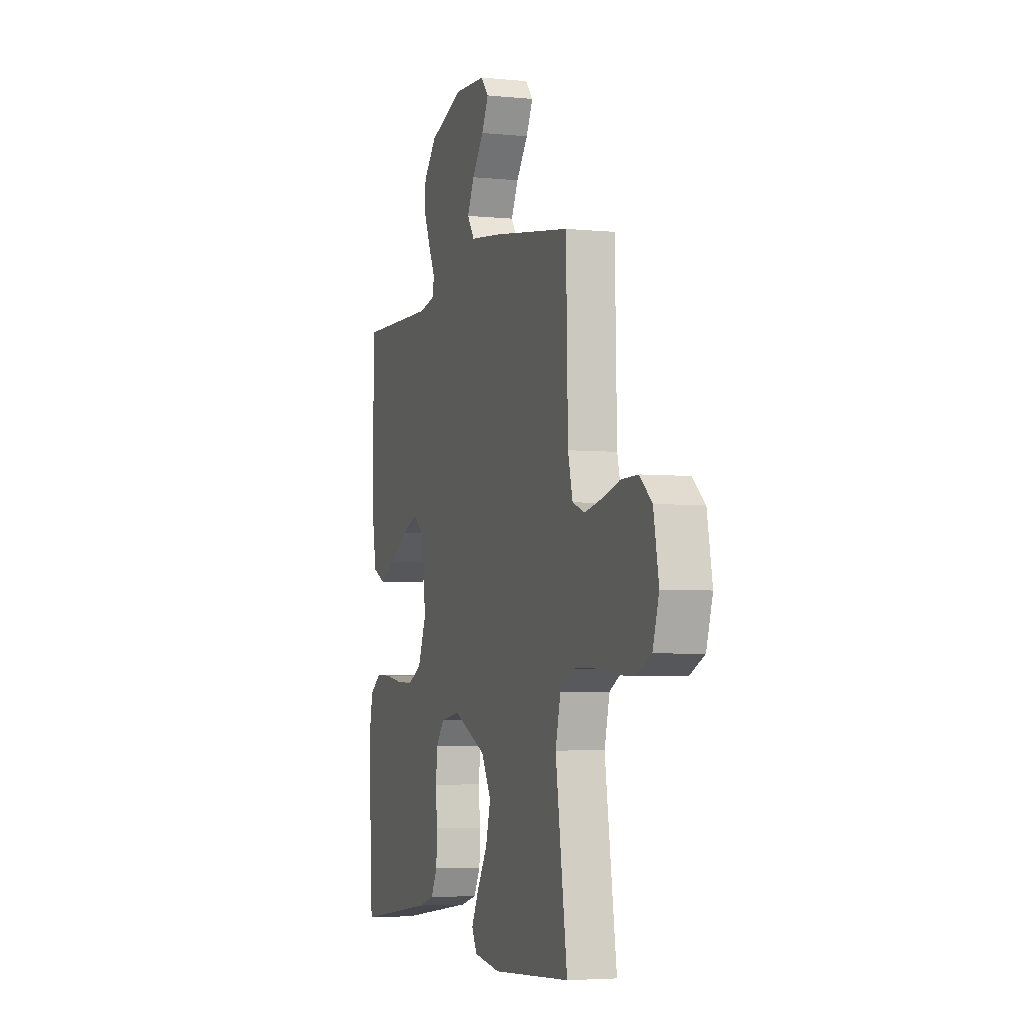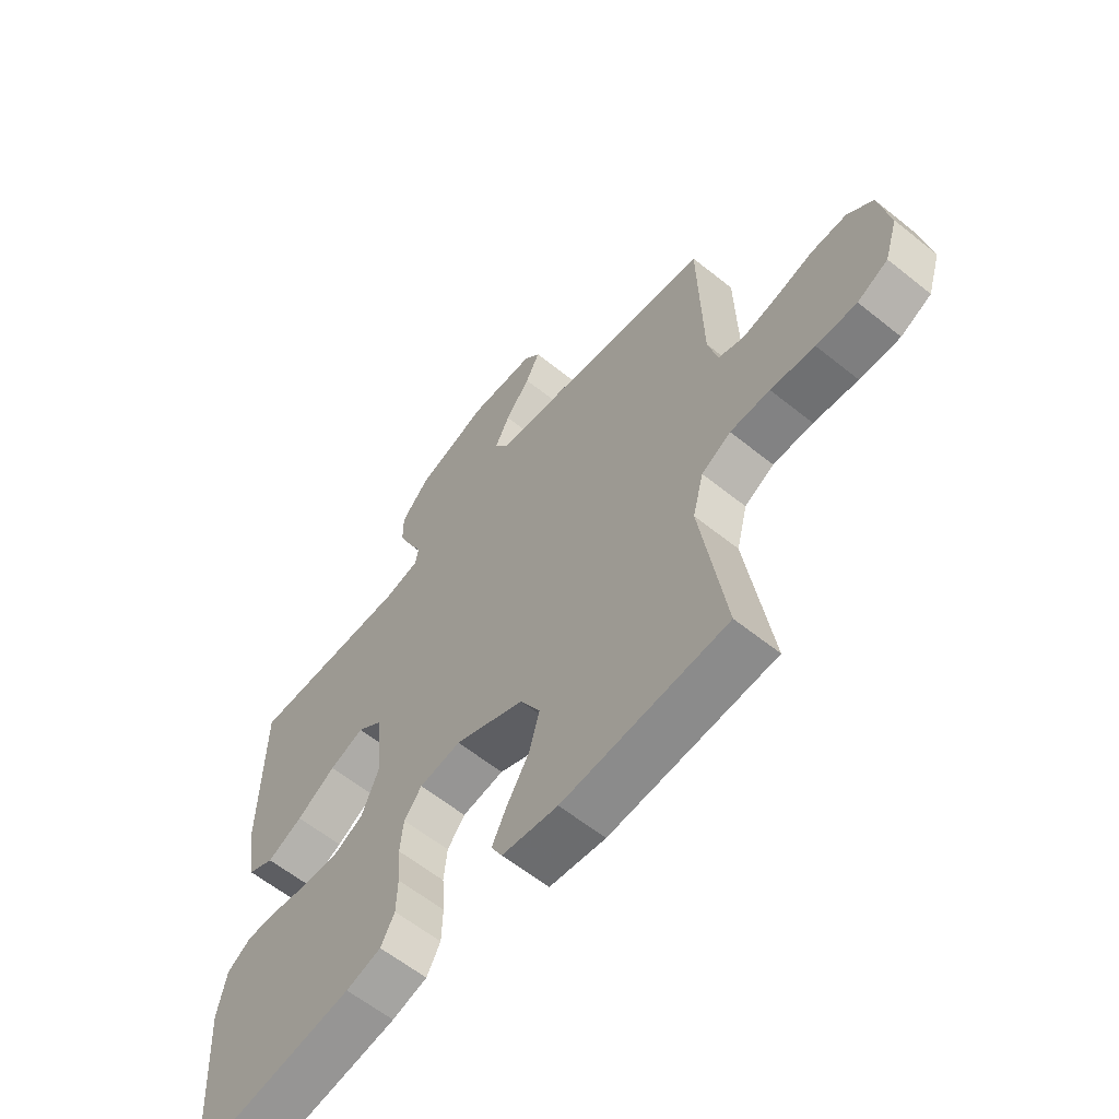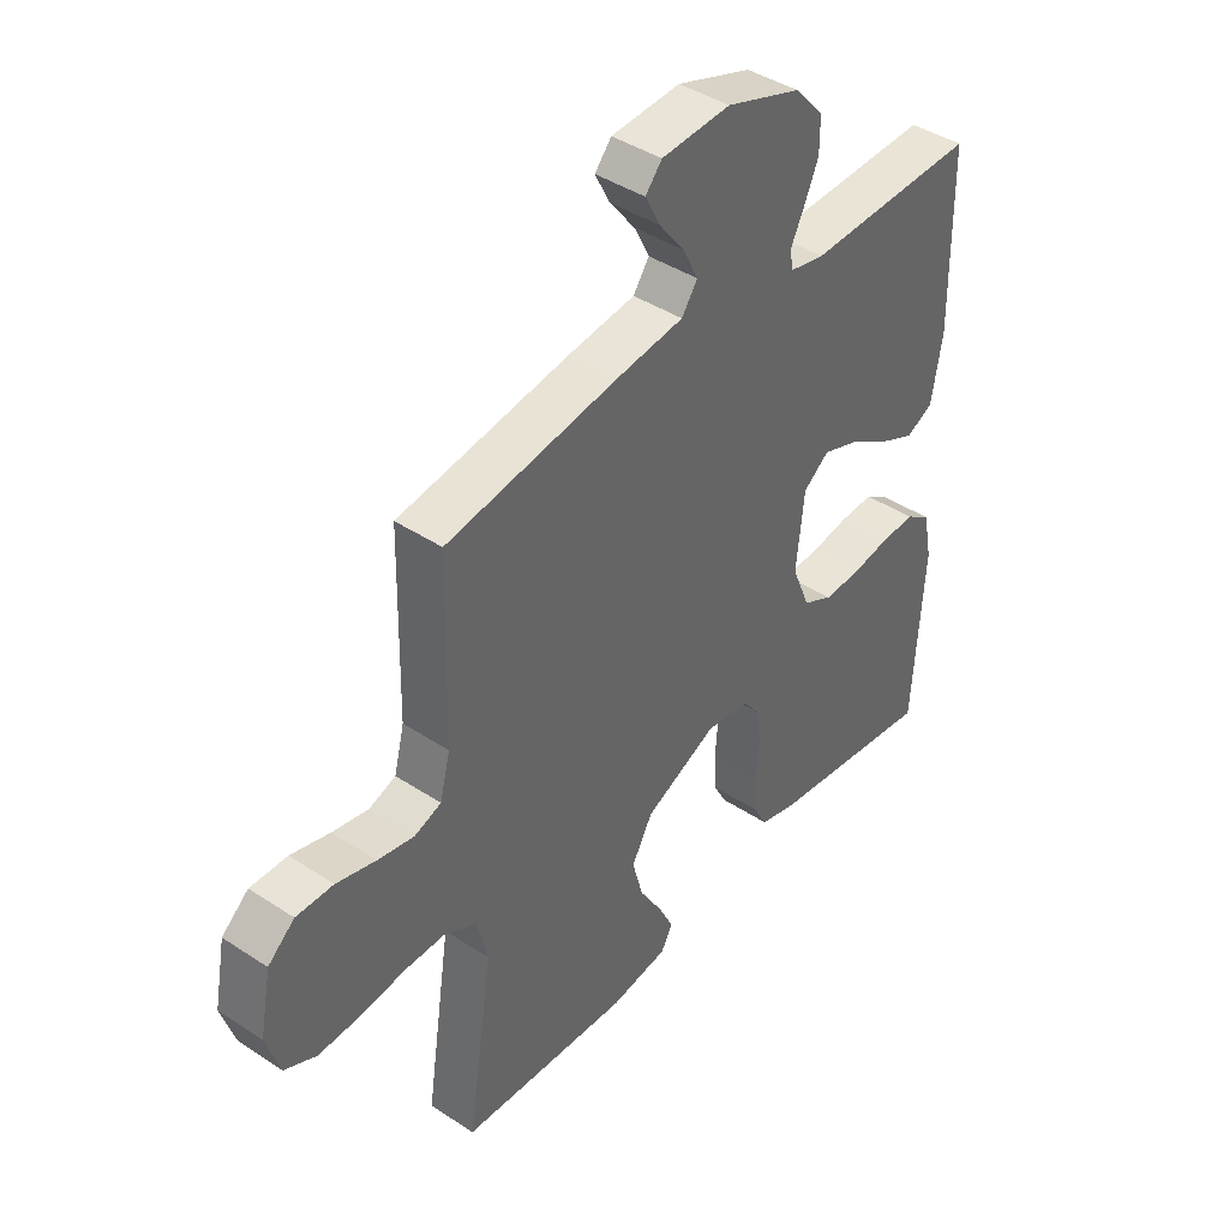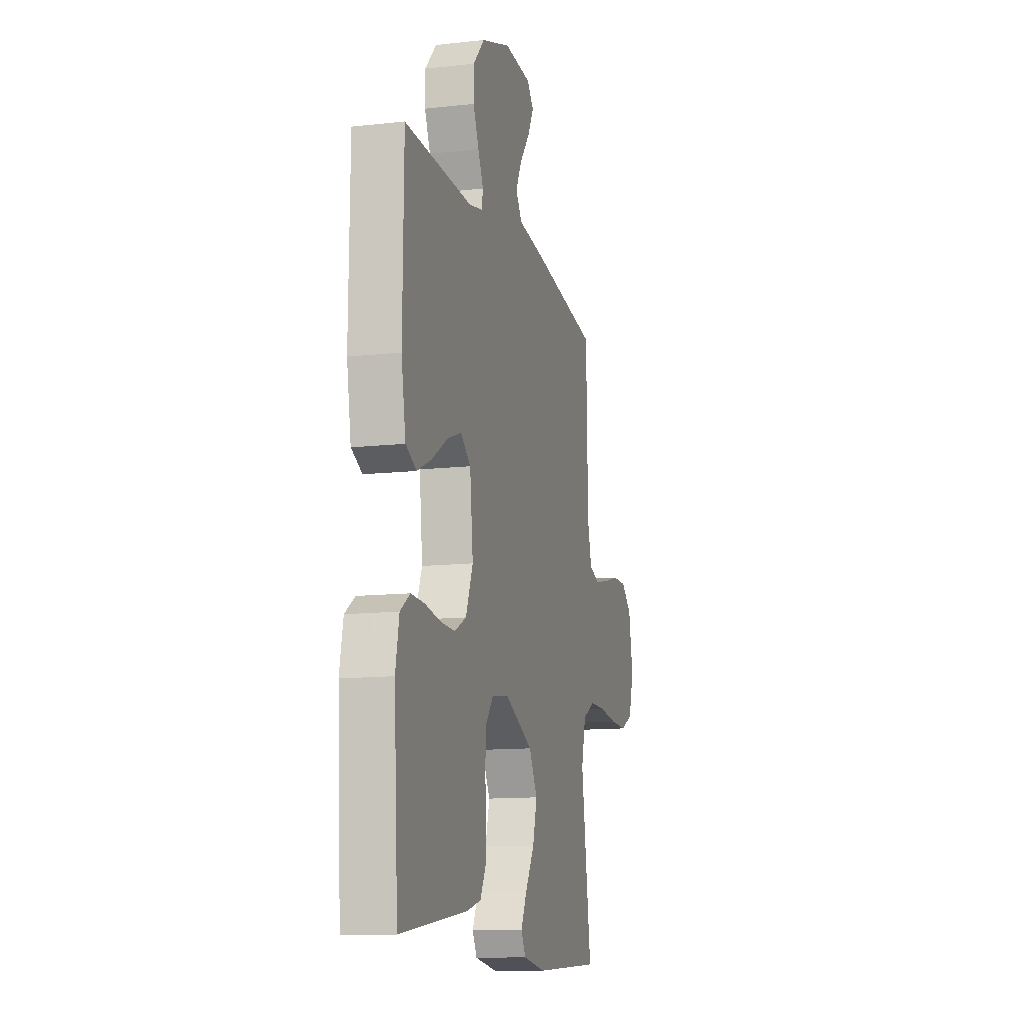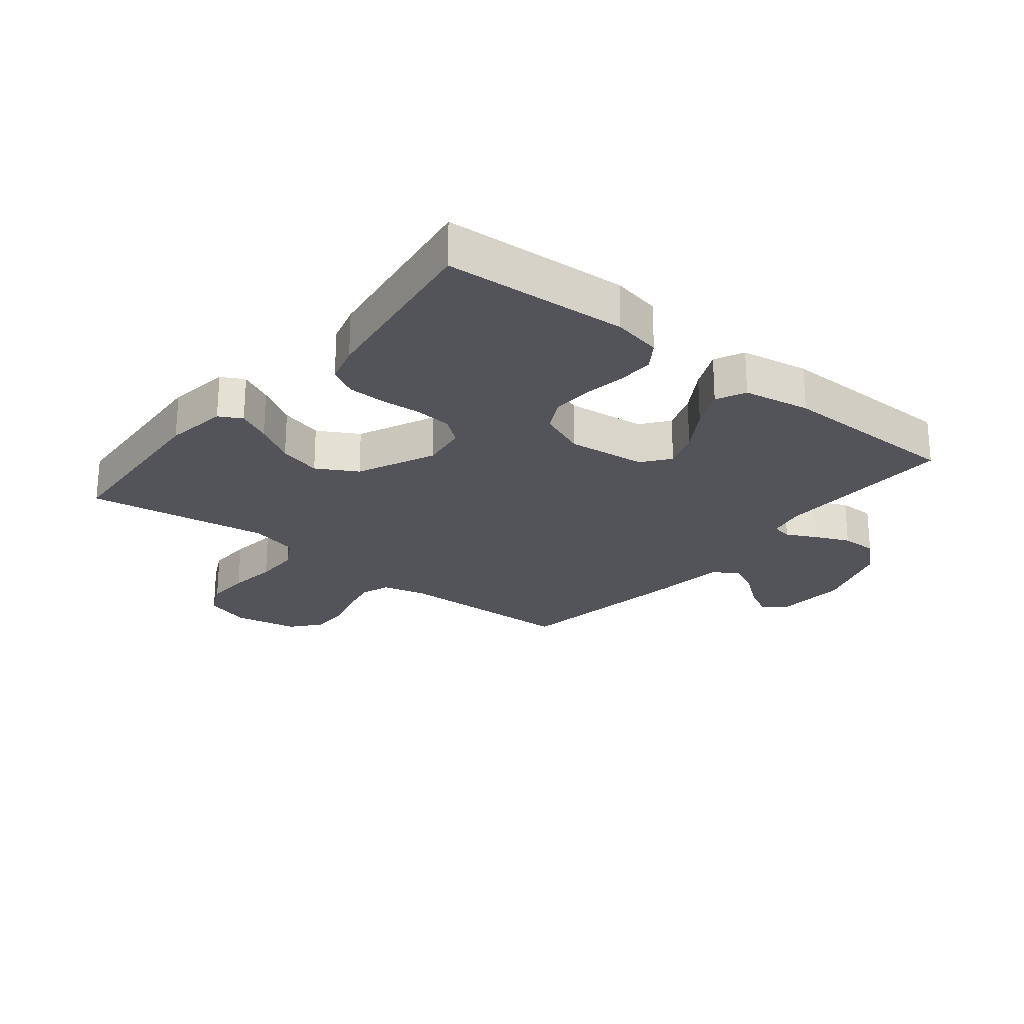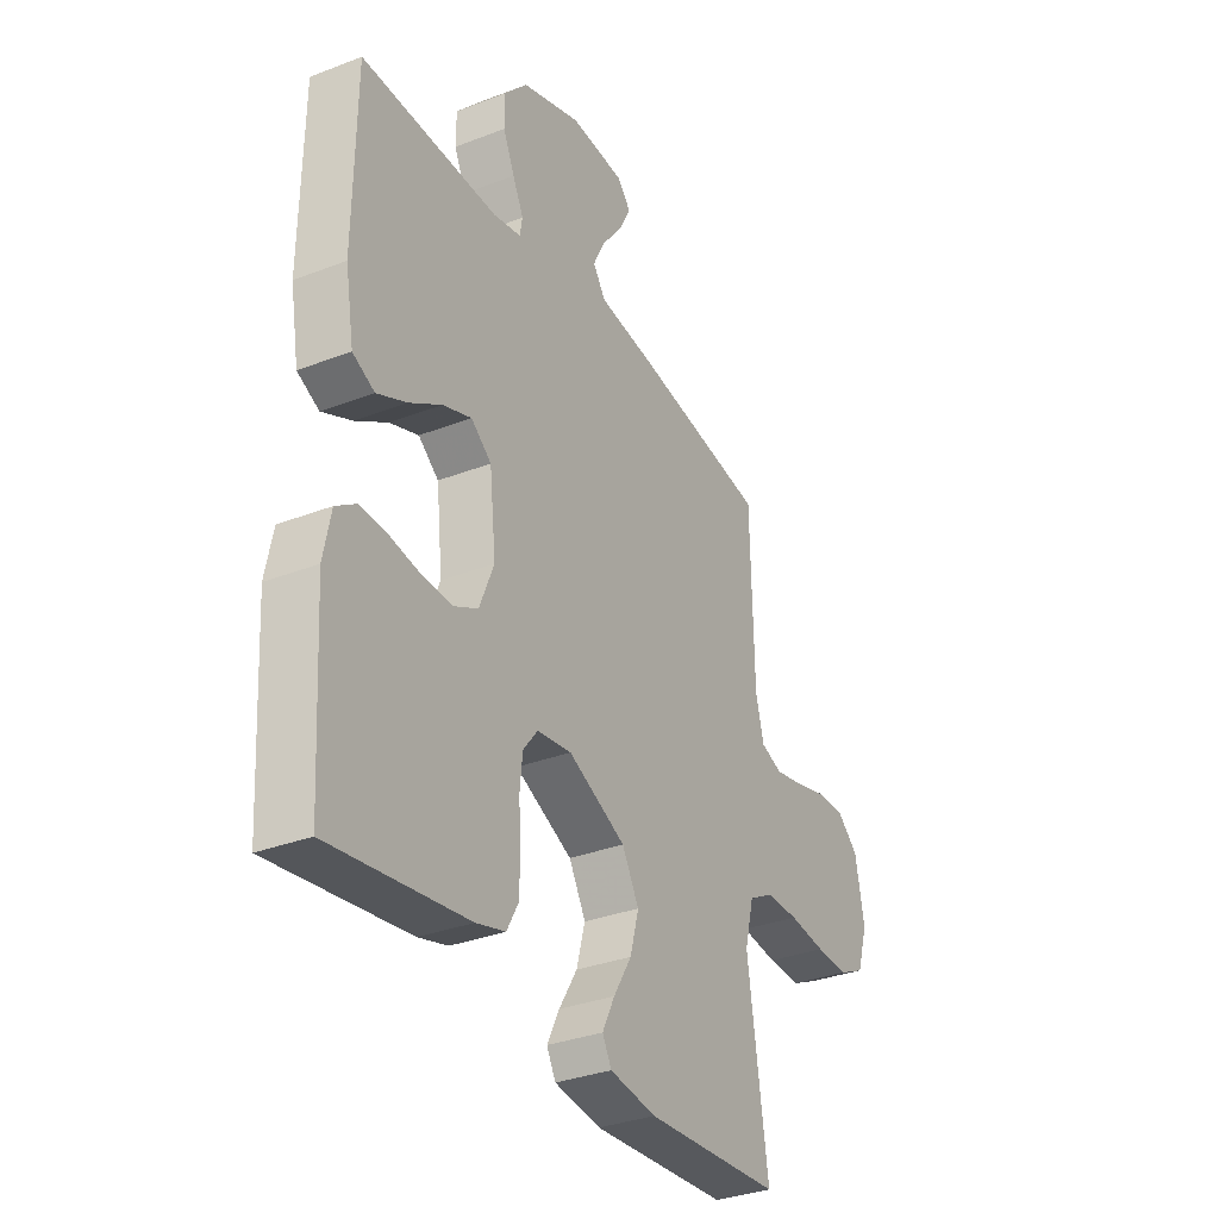
<metadata>
{"format":"obj","ext":"obj","renderer":"f3d","projection":"perspective","resolution":1024,"background":"white","views":[{"elev":-4.3,"azim":71.9,"up":"+Z"},{"elev":-60.8,"azim":50.7,"up":"+Z"},{"elev":42.0,"azim":128.4,"up":"+Z"},{"elev":-12.3,"azim":-75.3,"up":"+Z"},{"elev":-23.8,"azim":-128.8,"up":"+Y"},{"elev":-32.9,"azim":-61.9,"up":"+Z"}]}
</metadata>
<code>
v 0.5 0.07 0.5
v 0.507 0.07 0.2
v 0.525 0.07 0.129
v 0.572 0.07 0.112
v 0.636 0.07 0.125
v 0.705 0.07 0.144
v 0.77 0.07 0.145
v 0.817 0.07 0.105
v 0.837 0.07 0
v 0.813 0.07 -0.076
v 0.757 0.07 -0.103
v 0.683 0.07 -0.101
v 0.602 0.07 -0.091
v 0.529 0.07 -0.091
v 0.475 0.07 -0.121
v 0.455 0.07 -0.2
v 0.5 0.07 -0.5
v 0.2 0.07 -0.519
v 0.098 0.07 -0.504
v 0.078 0.07 -0.467
v 0.105 0.07 -0.412
v 0.145 0.07 -0.346
v 0.164 0.07 -0.276
v 0.127 0.07 -0.21
v 0 0.07 -0.152
v -0.076 0.07 -0.163
v -0.108 0.07 -0.204
v -0.114 0.07 -0.264
v -0.109 0.07 -0.331
v -0.111 0.07 -0.393
v -0.136 0.07 -0.439
v -0.2 0.07 -0.457
v -0.5 0.07 -0.5
v -0.518 0.07 -0.2
v -0.502 0.07 -0.12
v -0.458 0.07 -0.09
v -0.398 0.07 -0.092
v -0.33 0.07 -0.103
v -0.264 0.07 -0.105
v -0.211 0.07 -0.078
v -0.179 0.07 0
v -0.193 0.07 0.129
v -0.238 0.07 0.164
v -0.301 0.07 0.141
v -0.372 0.07 0.097
v -0.437 0.07 0.067
v -0.485 0.07 0.09
v -0.504 0.07 0.2
v -0.5 0.07 0.5
v -0.2 0.07 0.493
v -0.139 0.07 0.506
v -0.133 0.07 0.539
v -0.157 0.07 0.588
v -0.182 0.07 0.645
v -0.182 0.07 0.704
v -0.131 0.07 0.76
v 0 0.07 0.805
v 0.121 0.07 0.798
v 0.15 0.07 0.764
v 0.124 0.07 0.713
v 0.079 0.07 0.655
v 0.052 0.07 0.601
v 0.08 0.07 0.561
v 0.2 0.07 0.546
v 0.5 0 0.5
v 0.507 0 0.2
v 0.525 0 0.129
v 0.572 0 0.112
v 0.636 0 0.125
v 0.705 0 0.144
v 0.77 0 0.145
v 0.817 0 0.105
v 0.837 0 0
v 0.813 0 -0.076
v 0.757 0 -0.103
v 0.683 0 -0.101
v 0.602 0 -0.091
v 0.529 0 -0.091
v 0.475 0 -0.121
v 0.455 0 -0.2
v 0.5 0 -0.5
v 0.2 0 -0.519
v 0.098 0 -0.504
v 0.078 0 -0.467
v 0.105 0 -0.412
v 0.145 0 -0.346
v 0.164 0 -0.276
v 0.127 0 -0.21
v 0 0 -0.152
v -0.076 0 -0.163
v -0.108 0 -0.204
v -0.114 0 -0.264
v -0.109 0 -0.331
v -0.111 0 -0.393
v -0.136 0 -0.439
v -0.2 0 -0.457
v -0.5 0 -0.5
v -0.518 0 -0.2
v -0.502 0 -0.12
v -0.458 0 -0.09
v -0.398 0 -0.092
v -0.33 0 -0.103
v -0.264 0 -0.105
v -0.211 0 -0.078
v -0.179 0 0
v -0.193 0 0.129
v -0.238 0 0.164
v -0.301 0 0.141
v -0.372 0 0.097
v -0.437 0 0.067
v -0.485 0 0.09
v -0.504 0 0.2
v -0.5 0 0.5
v -0.2 0 0.493
v -0.139 0 0.506
v -0.133 0 0.539
v -0.157 0 0.588
v -0.182 0 0.645
v -0.182 0 0.704
v -0.131 0 0.76
v 0 0 0.805
v 0.121 0 0.798
v 0.15 0 0.764
v 0.124 0 0.713
v 0.079 0 0.655
v 0.052 0 0.601
v 0.08 0 0.561
v 0.2 0 0.546
f 63 64 1 2
f 59 60 61
f 58 59 61
f 57 58 61
f 56 57 61
f 55 56 61
f 54 55 61
f 53 54 61
f 52 53 61
f 51 52 61 62
f 48 49 50
f 47 48 50
f 46 47 50
f 45 46 50
f 44 45 50
f 43 44 50 51
f 51 62 63
f 43 51 63
f 42 43 63
f 36 37 38
f 35 36 38
f 34 35 38
f 33 34 38
f 32 33 38
f 31 32 38
f 30 31 38
f 29 30 38
f 28 29 38
f 27 28 38 39
f 26 27 39 40
f 20 21 22
f 19 20 22
f 18 19 22
f 17 18 22
f 16 17 22
f 15 16 22 23
f 14 15 23 24
f 11 12 13
f 10 11 13
f 9 10 13
f 8 9 13
f 7 8 13
f 6 7 13
f 5 6 13
f 4 5 13 14
f 14 24 25
f 4 14 25
f 3 4 25
f 3 25 26
f 2 3 26
f 63 2 26
f 42 63 26
f 41 42 26
f 26 40 41
f 66 65 128 127
f 125 124 123
f 125 123 122
f 125 122 121
f 125 121 120
f 125 120 119
f 125 119 118
f 125 118 117
f 125 117 116
f 126 125 116 115
f 114 113 112
f 114 112 111
f 114 111 110
f 114 110 109
f 114 109 108
f 115 114 108 107
f 127 126 115
f 127 115 107
f 127 107 106
f 102 101 100
f 102 100 99
f 102 99 98
f 102 98 97
f 102 97 96
f 102 96 95
f 102 95 94
f 102 94 93
f 102 93 92
f 103 102 92 91
f 104 103 91 90
f 86 85 84
f 86 84 83
f 86 83 82
f 86 82 81
f 86 81 80
f 87 86 80 79
f 88 87 79 78
f 77 76 75
f 77 75 74
f 77 74 73
f 77 73 72
f 77 72 71
f 77 71 70
f 77 70 69
f 78 77 69 68
f 89 88 78
f 89 78 68
f 89 68 67
f 90 89 67
f 90 67 66
f 90 66 127
f 90 127 106
f 90 106 105
f 105 104 90
f 1 65 66 2
f 2 66 67 3
f 3 67 68 4
f 4 68 69 5
f 5 69 70 6
f 6 70 71 7
f 7 71 72 8
f 8 72 73 9
f 9 73 74 10
f 10 74 75 11
f 11 75 76 12
f 12 76 77 13
f 13 77 78 14
f 14 78 79 15
f 15 79 80 16
f 16 80 81 17
f 17 81 82 18
f 18 82 83 19
f 19 83 84 20
f 20 84 85 21
f 21 85 86 22
f 22 86 87 23
f 23 87 88 24
f 24 88 89 25
f 25 89 90 26
f 26 90 91 27
f 27 91 92 28
f 28 92 93 29
f 29 93 94 30
f 30 94 95 31
f 31 95 96 32
f 32 96 97 33
f 33 97 98 34
f 34 98 99 35
f 35 99 100 36
f 36 100 101 37
f 37 101 102 38
f 38 102 103 39
f 39 103 104 40
f 40 104 105 41
f 41 105 106 42
f 42 106 107 43
f 43 107 108 44
f 44 108 109 45
f 45 109 110 46
f 46 110 111 47
f 47 111 112 48
f 48 112 113 49
f 49 113 114 50
f 50 114 115 51
f 51 115 116 52
f 52 116 117 53
f 53 117 118 54
f 54 118 119 55
f 55 119 120 56
f 56 120 121 57
f 57 121 122 58
f 58 122 123 59
f 59 123 124 60
f 60 124 125 61
f 61 125 126 62
f 62 126 127 63
f 63 127 128 64
f 64 128 65 1

</code>
